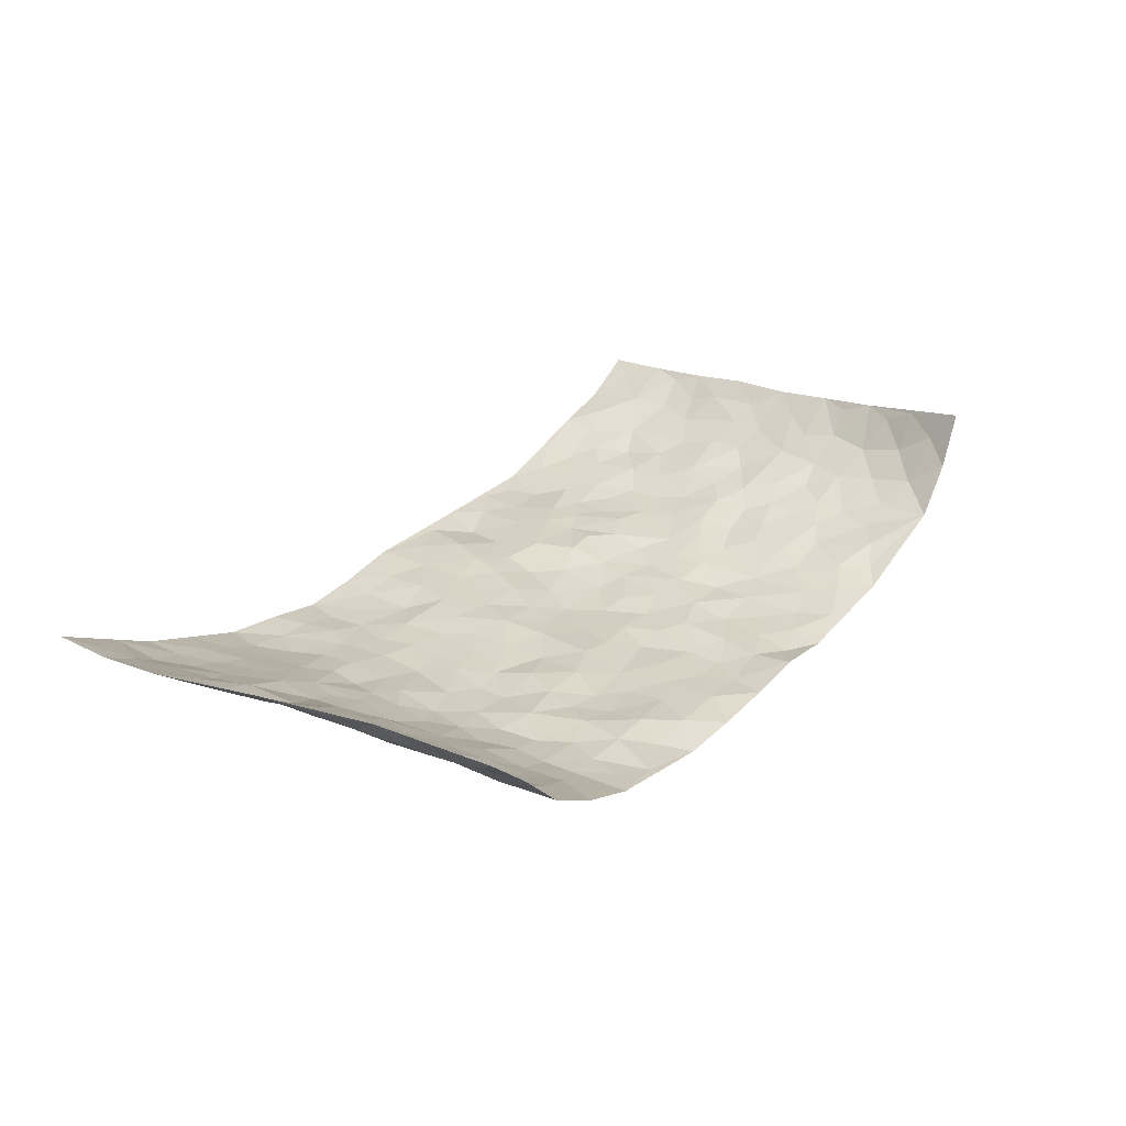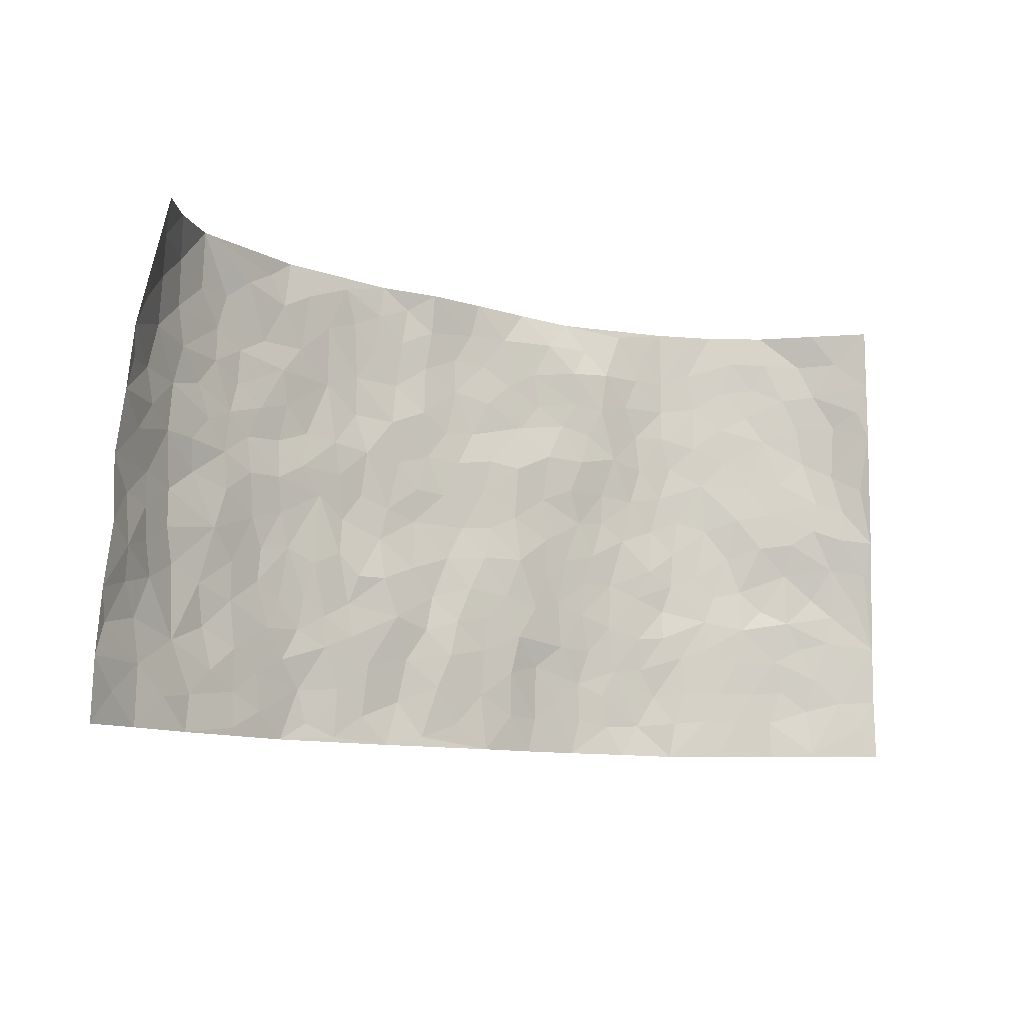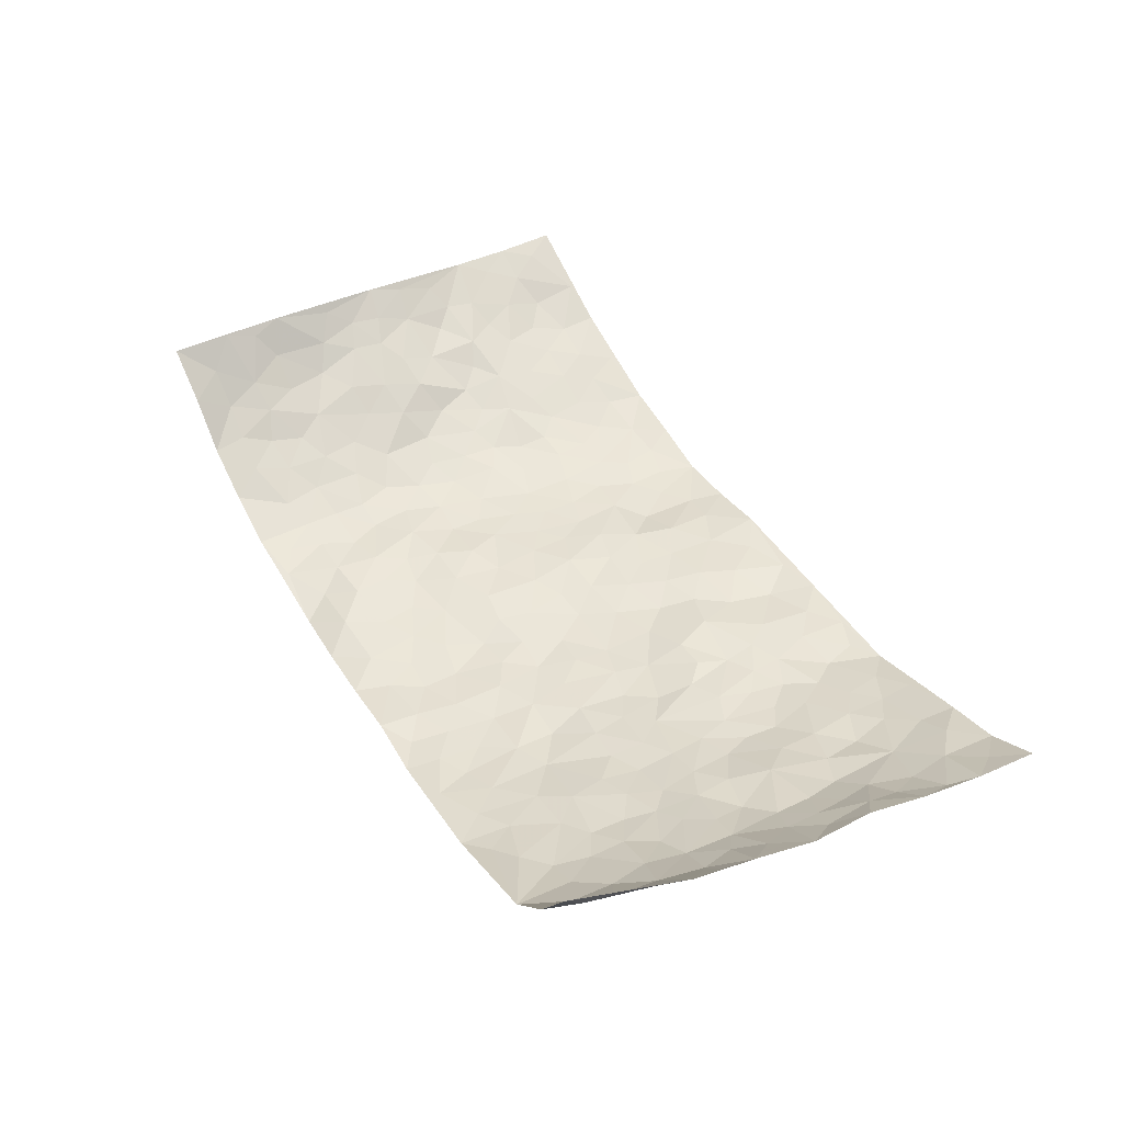
<metadata>
{"format":"obj","ext":"obj","renderer":"f3d","projection":"perspective","resolution":1024,"background":"white","views":[{"elev":26.6,"azim":125.3,"up":"+Z"},{"elev":-10.5,"azim":-32.9,"up":"+Y"},{"elev":44.7,"azim":-119.6,"up":"+Z"}]}
</metadata>
<code>
v -0.9553 0.005268 0.1323
v -0.8749 0.9896 0.2365
v 0.9436 0.005452 0.1609
v 0.9006 0.9993 0.2142
v -0.7866 0.396 0.05659
v -0.9393 0.5009 0.1622
v -0.8405 0.3604 0.08628
v 0.002257 0.0008221 -0.04191
v -0.9463 0.2541 0.1471
v -0.8921 0.3402 0.1268
v -0.7292 0.00444 0.04004
v -0.953 0.1298 0.1371
v -0.7055 0.2954 0.02786
v -0.8465 0.00665 0.07375
v -0.8271 0.2914 0.07527
v -0.4929 0.003015 -0.03181
v -0.9337 0.1925 0.1281
v -0.2922 0.1666 -0.03418
v -0.7705 0.3252 0.04381
v -0.8484 0.1244 0.08493
v -0.9063 0.06808 0.1068
v -0.7852 0.06791 0.06219
v -0.6696 0.1297 0.01589
v -0.7194 0.07774 0.03171
v -0.86 0.211 0.08497
v -0.8888 0.2738 0.1085
v -0.764 0.1795 0.04199
v -0.6902 0.2122 0.01552
v -0.8456 0.4909 0.0927
v -0.9363 0.377 0.1635
v -0.721 1.001 0.04724
v -0.5351 0.2244 -0.01374
v 0.2629 0.1566 -0.06955
v -0.9185 0.7481 0.1906
v -0.3651 0.3937 -0.03084
v -0.7678 0.7553 0.06377
v -0.7829 0.8343 0.07148
v -0.5788 0.4436 -0.002852
v -0.5965 0.6069 0.002219
v -0.4885 0.9989 -0.03743
v -0.9088 0.6873 0.166
v -0.6546 0.5647 0.02342
v -0.3903 0.7539 -0.04901
v -0.508 0.282 -0.02206
v -0.4594 0.227 -0.03004
v -0.4953 0.1639 -0.02526
v -0.4472 0.6371 -0.03105
v -0.365 0.5599 -0.03906
v 0.169 0.4727 -0.05593
v -0.3322 0.2212 -0.03115
v -0.2093 0.6096 -0.0589
v -0.3739 0.6297 -0.04019
v -0.3027 0.05778 -0.03939
v -0.6232 0.7121 0.005932
v -0.3944 0.1951 -0.03064
v -0.8457 0.6199 0.108
v -0.0347 0.347 -0.04729
v 0.06059 0.3386 -0.04908
v 0.3018 0.4499 -0.06356
v -0.09322 0.5498 -0.0663
v -0.1633 0.5548 -0.05911
v 0.09498 0.6289 -0.05597
v -0.6283 0.3483 0.01088
v -0.7375 0.5769 0.05046
v -0.8913 0.8083 0.179
v -0.559 0.1312 -0.0112
v -0.3692 0.01243 -0.03587
v -0.786 0.47 0.05656
v -0.6147 0.1748 0.003557
v -0.6126 0.02022 0.004212
v -0.2456 0.001258 -0.03809
v -0.6143 0.09046 -4.021e-06
v -0.547 0.05516 -0.01597
v -0.4334 0.03803 -0.03716
v -0.4525 0.1052 -0.03798
v -0.8634 0.688 0.1183
v -0.8925 0.8694 0.2065
v -0.7298 0.5124 0.03751
v 0.002542 0.9963 -0.07594
v -0.7888 0.678 0.0686
v -0.5601 0.3169 -0.01195
v -0.5101 0.4621 -0.01521
v 0.008869 0.57 -0.06223
v -0.04655 0.4813 -0.06415
v 0.005931 0.419 -0.05323
v -0.1229 0.1268 -0.0355
v -0.5654 0.6713 -0.003194
v -0.8822 0.5636 0.1306
v -0.7233 0.6939 0.03951
v -0.4473 0.2987 -0.02817
v -0.6275 0.2697 0.008463
v -0.4986 0.6894 -0.01884
v -0.1708 0.4836 -0.06112
v -0.2605 0.4349 -0.04848
v -0.6416 0.651 0.01435
v -0.008468 0.116 -0.0448
v -0.4136 0.511 -0.03064
v -0.3412 0.2886 -0.03509
v -0.2388 0.5025 -0.05367
v -0.1771 0.3809 -0.04957
v -0.9273 0.6246 0.1774
v -0.6963 0.6255 0.03492
v -0.7982 0.5826 0.07322
v -0.3628 0.1105 -0.03544
v -0.5178 0.5343 -0.01012
v -0.6756 0.4086 0.03004
v -0.1272 0.3223 -0.05264
v -0.147 0.2482 -0.04429
v -0.5158 0.6125 -0.01832
v 0.1117 0.7269 -0.06922
v -0.0008527 0.2142 -0.04475
v -0.07001 0.2721 -0.04266
v 0.008218 0.2875 -0.04683
v -0.427 0.3649 -0.02341
v -0.195 0.1828 -0.04406
v -0.6479 0.4901 0.02077
v -0.5546 0.3827 -0.01194
v -0.4901 0.3928 -0.01939
v -0.3065 0.5237 -0.05066
v -0.2558 0.3506 -0.03404
v -0.3542 0.4669 -0.04184
v -0.2238 0.2707 -0.03243
v -0.08799 0.4097 -0.05653
v -0.5893 0.5327 0.007236
v -0.08975 0.1971 -0.03656
v -0.2125 0.09242 -0.05028
v -0.3974 0.2592 -0.03101
v -0.8991 0.4393 0.1269
v -0.8474 0.4234 0.09377
v 0.09558 0.4215 -0.0478
v 0.2118 0.2363 -0.0616
v 0.08549 0.5158 -0.05557
v 0.02252 0.4868 -0.05907
v 0.1697 0.3917 -0.05644
v 0.7648 0.4962 0.08811
v 0.2238 0.4327 -0.06021
v 0.2703 0.3117 -0.06319
v 0.1637 0.5662 -0.06026
v 0.1258 0.9948 -0.08675
v -0.2918 0.6192 -0.05114
v 0.4286 0.8768 -0.05993
v 0.4932 0.9959 -0.05249
v -0.2136 0.78 -0.06909
v -0.0565 0.8622 -0.07996
v -0.3195 0.3488 -0.03032
v -0.4565 0.5671 -0.02238
v -0.07233 0.05173 -0.04156
v -0.1575 0.02128 -0.04176
v 0.125 0.00136 -0.06216
v 0.01582 0.8579 -0.07829
v -0.01413 0.6974 -0.07332
v 0.4263 0.1955 -0.05411
v 0.3457 0.2882 -0.06215
v 0.5925 0.5255 -0.01735
v 0.5289 0.5454 -0.04148
v 0.4601 0.1336 -0.05142
v 0.5241 0.2268 -0.02849
v 0.4192 0.3607 -0.05662
v 0.02543 0.639 -0.06262
v -0.05678 0.6258 -0.06489
v -0.1451 0.7285 -0.06347
v -0.08437 0.6912 -0.0684
v -0.05828 0.7889 -0.07626
v -0.1348 0.631 -0.06716
v 0.02317 0.7722 -0.07096
v 0.25 0.9923 -0.09216
v -0.0163 0.9246 -0.07942
v -0.2687 0.8456 -0.06562
v -0.1984 0.879 -0.06998
v -0.3157 0.7809 -0.05844
v -0.244 0.997 -0.07306
v -0.2269 0.6954 -0.05909
v -0.3174 0.6996 -0.05856
v -0.1384 0.8285 -0.07101
v -0.1211 0.9958 -0.06231
v 0.2216 0.7436 -0.06531
v 0.1774 0.6657 -0.055
v 0.3309 0.5936 -0.06712
v 0.265 0.5217 -0.06341
v 0.2703 0.664 -0.05706
v 0.4294 0.7416 -0.0662
v 0.3604 0.6814 -0.05834
v 0.29 0.7309 -0.06119
v 0.0709 0.9263 -0.07594
v 0.08145 0.8202 -0.07288
v 0.1483 0.8554 -0.07095
v 0.2531 0.8708 -0.06021
v 0.3257 0.7909 -0.05589
v 0.236 0.594 -0.05496
v -0.843 0.8682 0.1308
v -0.6766 0.8188 0.01994
v -0.8409 0.777 0.1113
v -0.8075 0.9974 0.1353
v -0.8574 0.9372 0.1753
v -0.7877 0.9241 0.08618
v -0.7224 0.8881 0.04181
v -0.5993 0.9309 0.003147
v -0.6561 0.8879 0.01424
v -0.6809 0.7481 0.02562
v -0.5578 0.8155 -0.01248
v -0.6182 0.7828 0.003855
v -0.5081 0.9013 -0.02204
v -0.3902 0.8779 -0.04659
v -0.5422 0.9612 -0.01908
v -0.4633 0.8163 -0.03191
v -0.4409 0.9365 -0.03753
v -0.3444 0.9725 -0.05569
v -0.5092 0.7618 -0.01651
v -0.3202 0.9006 -0.06116
v -0.2575 0.9295 -0.06574
v 0.1596 0.7827 -0.07111
v 0.2584 0.8016 -0.06351
v 0.1915 0.931 -0.07162
v 0.3973 0.8094 -0.06254
v 0.341 0.8781 -0.05829
v 0.3857 0.9784 -0.06867
v 0.2928 0.9331 -0.07508
v 0.4456 0.9447 -0.05919
v 0.386 0.4918 -0.06396
v 0.3304 0.5275 -0.06814
v 0.4884 0.6017 -0.05491
v 0.4375 0.6621 -0.06412
v 0.4109 0.5859 -0.06489
v 0.3571 0.1889 -0.06135
v 0.4868 0.3337 -0.04868
v 0.4652 0.5204 -0.05923
v 0.3513 0.3865 -0.06635
v -0.1227 0.9125 -0.07139
v -0.1823 0.9562 -0.07563
v 0.3235 0.1322 -0.06153
v 0.6071 0.01426 0.008023
v 0.2045 0.3318 -0.06059
v 0.2751 0.3834 -0.064
v 0.5808 0.247 -0.005572
v 0.7176 0.997 0.04912
v 0.9417 0.2532 0.161
v 0.497 0.8094 -0.05432
v 0.6999 0.4867 0.05242
v 0.4925 0.7445 -0.05148
v 0.9234 0.4998 0.1881
v 0.6605 0.2944 0.02677
v 0.5132 0.4667 -0.04112
v 0.7602 0.3117 0.07111
v 0.5623 0.4146 -0.02234
v 0.4917 -0.0003961 -0.03305
v 0.09341 0.2512 -0.04848
v 0.5074 0.07527 -0.0336
v 0.1381 0.3177 -0.05175
v 0.4208 0.2658 -0.05241
v 0.8483 0.267 0.1109
v 0.6386 0.4615 0.004941
v 0.576 0.0819 -0.007004
v 0.4537 0.4246 -0.05006
v 0.6057 0.3706 -0.005229
v 0.2904 0.2312 -0.06618
v 0.482 0.2711 -0.04151
v 0.2671 0.07797 -0.07075
v 0.369 0.001045 -0.04949
v 0.2467 0.002013 -0.07213
v 0.2031 0.1141 -0.06955
v 0.07104 0.1691 -0.04788
v 0.147 0.1893 -0.0659
v 0.6083 0.1471 0.004768
v 0.7584 0.4239 0.06868
v 0.7356 0.2222 0.05362
v 0.6441 0.08109 0.0208
v 0.6634 0.384 0.01783
v 0.7082 0.3391 0.03958
v 0.8594 0.3279 0.1149
v 0.723 0.5668 0.06647
v 0.6839 0.1467 0.03083
v 0.752 0.1514 0.05509
v 0.8194 0.369 0.09109
v 0.9061 0.3511 0.1482
v 0.8538 0.4393 0.124
v 0.5802 0.312 -0.008645
v 0.805 0.1082 0.07936
v 0.3352 0.06241 -0.06149
v 0.4147 0.06726 -0.05429
v 0.07359 0.07685 -0.05268
v 0.1446 0.07188 -0.06625
v 0.9056 0.7485 0.2095
v 0.7221 0.08047 0.04526
v 0.648 0.2161 0.01994
v 0.9156 0.4255 0.1676
v 0.8644 0.509 0.1467
v 0.7908 0.2518 0.07921
v 0.5335 0.1472 -0.02526
v 0.7226 0.003233 0.0499
v 0.5071 0.3928 -0.0405
v 0.9086 0.06717 0.1422
v 0.9455 0.1293 0.1558
v 0.8196 0.1823 0.09326
v 0.8732 0.1275 0.1197
v 0.8087 0.0117 0.0929
v 0.9067 0.1912 0.1394
v 0.6539 0.5548 0.02651
v 0.679 0.6317 0.03509
v 0.584 0.6349 -0.01699
v 0.7989 0.6908 0.09715
v 0.626 0.7707 0.0042
v 0.9007 0.6244 0.182
v 0.7435 0.6412 0.07479
v 0.8207 0.5946 0.1179
v 0.7164 0.7435 0.05384
v 0.8125 0.5302 0.1148
v 0.8729 0.5738 0.1508
v 0.8509 0.6587 0.139
v 0.6343 0.6915 0.008128
v 0.5656 0.7225 -0.02328
v 0.5147 0.6725 -0.04855
v 0.8148 0.8521 0.1226
v 0.6998 0.8701 0.03882
v 0.7851 0.7759 0.09355
v 0.8521 0.7775 0.1476
v 0.7553 0.8433 0.07995
v 0.9011 0.8739 0.2096
v 0.6835 0.8016 0.03075
v 0.8873 0.8107 0.1931
v 0.7227 0.9305 0.05719
v 0.8056 0.9971 0.1337
v 0.6099 0.9962 -0.01032
v 0.79 0.9255 0.09979
v 0.8527 0.9287 0.1604
v 0.6521 0.9325 0.01796
v 0.5581 0.8994 -0.03094
v 0.4965 0.8786 -0.05333
v 0.5515 0.9675 -0.03177
v 0.5711 0.8201 -0.02644
v 0.6309 0.8596 0.004056
f 29 6 128
f 12 21 20
f 26 10 9
f 55 45 46
f 27 19 15
f 26 9 17
f 101 6 88
f 12 1 21
f 7 15 19
f 125 86 96
f 84 123 85
f 129 29 128
f 25 27 15
f 12 20 17
f 73 75 66
f 22 14 11
f 26 17 25
f 9 12 17
f 25 15 26
f 5 129 7
f 52 146 48
f 55 18 50
f 7 19 5
f 20 27 25
f 124 82 105
f 41 76 34
f 20 14 22
f 14 20 21
f 14 21 1
f 24 22 11
f 24 27 22
f 72 66 69
f 69 32 91
f 70 24 11
f 24 23 27
f 17 20 25
f 27 20 22
f 10 15 7
f 10 26 15
f 23 28 27
f 27 13 19
f 28 23 69
f 13 27 28
f 119 121 94
f 10 7 129
f 6 30 128
f 9 10 30
f 36 192 80
f 80 102 89
f 118 81 44
f 64 103 78
f 115 126 86
f 45 32 46
f 91 63 13
f 129 68 29
f 95 87 54
f 95 54 199
f 202 40 204
f 82 97 105
f 29 88 6
f 18 55 104
f 148 126 71
f 38 82 124
f 50 18 122
f 117 82 38
f 5 19 106
f 82 117 118
f 80 64 102
f 127 45 55
f 194 77 190
f 98 35 114
f 39 124 105
f 127 50 98
f 106 19 13
f 66 75 46
f 39 95 42
f 63 117 38
f 95 89 102
f 101 56 76
f 51 140 99
f 18 53 126
f 62 83 132
f 45 127 90
f 112 113 57
f 103 29 68
f 130 85 58
f 109 39 105
f 35 94 121
f 113 246 58
f 151 165 163
f 120 100 94
f 114 127 98
f 192 190 65
f 95 39 87
f 36 191 37
f 67 104 74
f 56 101 88
f 13 63 106
f 192 34 76
f 268 241 243
f 108 115 125
f 93 84 60
f 133 84 85
f 156 288 157
f 101 76 41
f 80 103 64
f 105 97 146
f 99 61 51
f 92 109 47
f 125 96 111
f 158 227 153
f 75 104 55
f 69 66 32
f 81 91 32
f 106 78 68
f 42 64 78
f 77 34 65
f 24 70 72
f 75 73 16
f 16 71 67
f 2 34 77
f 13 28 91
f 103 56 88
f 56 80 76
f 72 69 23
f 11 16 70
f 16 73 70
f 16 67 74
f 115 18 126
f 24 72 23
f 73 72 70
f 16 74 75
f 72 73 66
f 32 45 44
f 84 83 60
f 66 46 32
f 78 106 116
f 117 63 81
f 67 53 104
f 103 68 78
f 69 91 28
f 36 80 89
f 106 38 116
f 106 68 5
f 81 118 117
f 62 132 138
f 32 44 81
f 53 67 71
f 57 58 85
f 123 100 107
f 93 60 61
f 33 230 224
f 8 96 147
f 132 133 130
f 140 48 119
f 93 100 123
f 122 98 50
f 164 60 160
f 53 71 126
f 125 112 108
f 193 194 195
f 75 55 46
f 63 91 81
f 56 103 80
f 196 198 31
f 18 104 53
f 121 48 97
f 38 106 63
f 118 97 82
f 97 35 121
f 51 172 140
f 130 134 49
f 87 39 109
f 288 252 263
f 97 114 35
f 47 43 92
f 57 113 58
f 248 130 58
f 34 101 41
f 114 90 127
f 116 124 42
f 145 94 35
f 118 114 97
f 167 79 175
f 98 145 35
f 85 123 57
f 43 47 52
f 199 36 89
f 42 78 116
f 159 83 62
f 88 29 103
f 74 104 75
f 118 44 90
f 173 140 172
f 42 95 102
f 190 192 37
f 65 190 77
f 89 95 199
f 125 111 112
f 92 87 109
f 18 115 122
f 177 180 176
f 112 57 107
f 109 105 146
f 93 94 100
f 285 286 275
f 96 86 147
f 137 232 131
f 57 123 107
f 87 92 208
f 49 134 136
f 132 130 49
f 161 164 162
f 50 127 55
f 122 108 107
f 122 107 100
f 48 140 52
f 118 90 114
f 99 119 94
f 123 84 93
f 36 37 192
f 48 121 119
f 120 122 100
f 39 42 124
f 38 124 116
f 248 58 246
f 44 45 90
f 98 122 120
f 146 52 47
f 94 93 99
f 168 209 170
f 212 183 188
f 202 197 200
f 42 102 64
f 107 108 112
f 99 93 61
f 8 280 96
f 112 111 113
f 125 115 86
f 115 108 122
f 128 30 10
f 5 68 129
f 10 129 128
f 132 49 138
f 83 84 133
f 130 133 85
f 83 133 132
f 248 134 130
f 156 152 224
f 151 110 165
f 212 186 211
f 153 224 249
f 254 251 244
f 246 261 262
f 225 158 249
f 49 136 179
f 185 184 150
f 214 188 181
f 181 188 182
f 161 163 174
f 143 170 172
f 110 211 185
f 184 79 167
f 174 228 169
f 62 110 159
f 163 150 144
f 210 169 229
f 170 143 168
f 176 211 110
f 98 120 145
f 94 145 120
f 48 146 97
f 109 146 47
f 148 86 126
f 147 86 148
f 71 8 148
f 8 147 148
f 244 276 254
f 232 136 134
f 174 143 161
f 60 83 160
f 163 162 151
f 159 160 83
f 261 281 262
f 259 281 149
f 219 220 59
f 246 113 111
f 33 255 131
f 157 256 152
f 137 255 153
f 230 278 279
f 262 260 33
f 154 155 242
f 131 255 137
f 248 131 232
f 281 280 149
f 259 258 278
f 220 179 59
f 159 151 160
f 162 160 151
f 164 61 60
f 228 174 144
f 144 174 163
f 159 110 151
f 161 172 164
f 186 184 185
f 161 162 163
f 61 164 51
f 160 162 164
f 187 217 213
f 150 163 165
f 205 202 200
f 79 184 139
f 170 43 173
f 174 169 143
f 161 143 172
f 167 144 150
f 176 180 183
f 172 170 173
f 223 226 221
f 185 150 165
f 99 140 119
f 207 206 203
f 172 51 164
f 43 52 173
f 173 52 140
f 167 175 228
f 228 229 169
f 210 168 169
f 177 110 62
f 189 138 179
f 62 138 177
f 136 232 233
f 181 182 222
f 150 184 167
f 178 180 189
f 49 179 138
f 177 138 189
f 180 178 182
f 178 179 220
f 307 308 304
f 222 223 221
f 215 187 188
f 176 183 212
f 187 213 186
f 214 215 188
f 185 211 186
f 237 181 239
f 182 188 183
f 110 185 165
f 216 215 141
f 211 176 212
f 182 183 180
f 176 110 177
f 213 184 186
f 178 189 179
f 177 189 180
f 195 190 37
f 197 198 200
f 195 194 190
f 34 192 65
f 80 192 76
f 37 196 195
f 194 2 77
f 193 2 194
f 196 37 191
f 31 193 195
f 198 196 191
f 31 195 196
f 199 201 191
f 197 204 31
f 198 191 201
f 31 198 197
f 201 199 54
f 36 199 191
f 54 208 201
f 208 43 205
f 208 54 87
f 198 201 200
f 206 205 203
f 43 170 203
f 210 207 209
f 40 202 206
f 31 204 40
f 197 202 204
f 208 205 200
f 43 203 205
f 205 206 202
f 203 209 207
f 171 40 207
f 40 206 207
f 208 200 201
f 43 208 92
f 170 209 203
f 168 143 169
f 207 210 171
f 168 210 209
f 188 187 212
f 212 187 186
f 166 139 213
f 184 213 139
f 237 214 181
f 215 214 141
f 216 141 218
f 213 217 166
f 142 166 216
f 217 216 166
f 187 215 217
f 216 217 215
f 237 141 214
f 142 216 218
f 223 222 182
f 179 136 59
f 223 220 219
f 267 238 251
f 237 327 141
f 223 182 178
f 158 290 253
f 220 223 178
f 59 233 227
f 233 59 136
f 248 246 131
f 153 249 158
f 251 254 267
f 223 219 226
f 111 261 246
f 297 251 238
f 276 256 157
f 167 228 144
f 229 228 175
f 175 171 229
f 229 171 210
f 260 257 33
f 265 271 272
f 266 289 283
f 269 243 250
f 249 224 152
f 266 283 271
f 227 233 137
f 253 227 158
f 325 313 320
f 135 264 275
f 310 329 239
f 270 298 297
f 249 256 225
f 275 273 269
f 311 222 221
f 155 154 299
f 234 276 157
f 310 311 299
f 222 239 181
f 221 226 155
f 266 263 252
f 242 290 244
f 264 273 275
f 273 264 243
f 242 244 154
f 276 290 225
f 288 234 157
f 240 282 302
f 275 286 306
f 225 290 158
f 234 263 284
f 241 254 276
f 233 232 137
f 137 153 227
f 264 135 238
f 244 251 154
f 260 259 257
f 227 253 219
f 33 224 255
f 154 297 299
f 240 302 307
f 297 154 251
f 264 268 243
f 253 226 219
f 271 284 263
f 277 294 293
f 290 242 253
f 241 234 284
f 59 227 219
f 242 155 226
f 252 245 231
f 157 152 156
f 257 230 33
f 152 256 249
f 278 230 257
f 262 33 131
f 224 153 255
f 259 278 257
f 134 248 232
f 230 279 224
f 96 261 111
f 261 96 280
f 280 281 261
f 246 262 131
f 252 247 245
f 268 267 241
f 283 277 272
f 288 247 252
f 275 274 285
f 295 291 294
f 267 268 264
f 263 234 288
f 309 310 299
f 290 276 244
f 283 272 271
f 267 254 241
f 265 243 241
f 236 240 285
f 297 238 270
f 303 305 298
f 241 276 234
f 221 155 299
f 272 277 293
f 250 243 287
f 286 285 240
f 284 271 265
f 271 263 266
f 295 3 291
f 225 256 276
f 241 284 265
f 289 266 231
f 3 292 291
f 321 235 323
f 293 294 296
f 279 278 258
f 245 279 258
f 279 156 224
f 260 281 259
f 280 8 149
f 262 281 260
f 231 266 252
f 267 264 238
f 306 304 270
f 283 289 295
f 243 269 273
f 236 269 250
f 294 292 296
f 274 236 285
f 269 274 275
f 250 287 293
f 245 289 231
f 236 274 269
f 156 279 247
f 242 226 253
f 247 279 245
f 243 265 287
f 288 156 247
f 265 272 293
f 296 292 236
f 293 287 265
f 295 294 277
f 277 283 295
f 236 250 296
f 289 3 295
f 292 294 291
f 293 296 250
f 300 304 308
f 325 320 235
f 329 330 326
f 270 304 303
f 270 303 298
f 309 305 301
f 135 306 270
f 299 297 298
f 298 309 299
f 238 135 270
f 300 314 305
f 303 300 305
f 304 306 307
f 300 303 304
f 282 319 315
f 322 325 235
f 275 306 135
f 307 306 286
f 240 307 286
f 308 307 302
f 302 282 308
f 308 282 315
f 305 309 298
f 310 309 301
f 310 301 329
f 310 239 311
f 222 311 239
f 299 311 221
f 319 312 315
f 312 323 316
f 301 305 318
f 305 314 316
f 300 308 315
f 316 314 312
f 312 314 315
f 315 314 300
f 323 312 324
f 316 313 318
f 282 4 317
f 330 313 325
f 4 321 324
f 235 320 323
f 282 317 319
f 312 319 317
f 326 325 322
f 316 320 313
f 316 318 305
f 142 218 327
f 327 218 141
f 316 323 320
f 324 312 317
f 4 324 317
f 321 323 324
f 318 313 330
f 328 326 322
f 326 327 329
f 329 327 237
f 326 328 327
f 322 142 328
f 327 328 142
f 329 237 239
f 301 318 330
f 326 330 325
f 330 329 301

</code>
